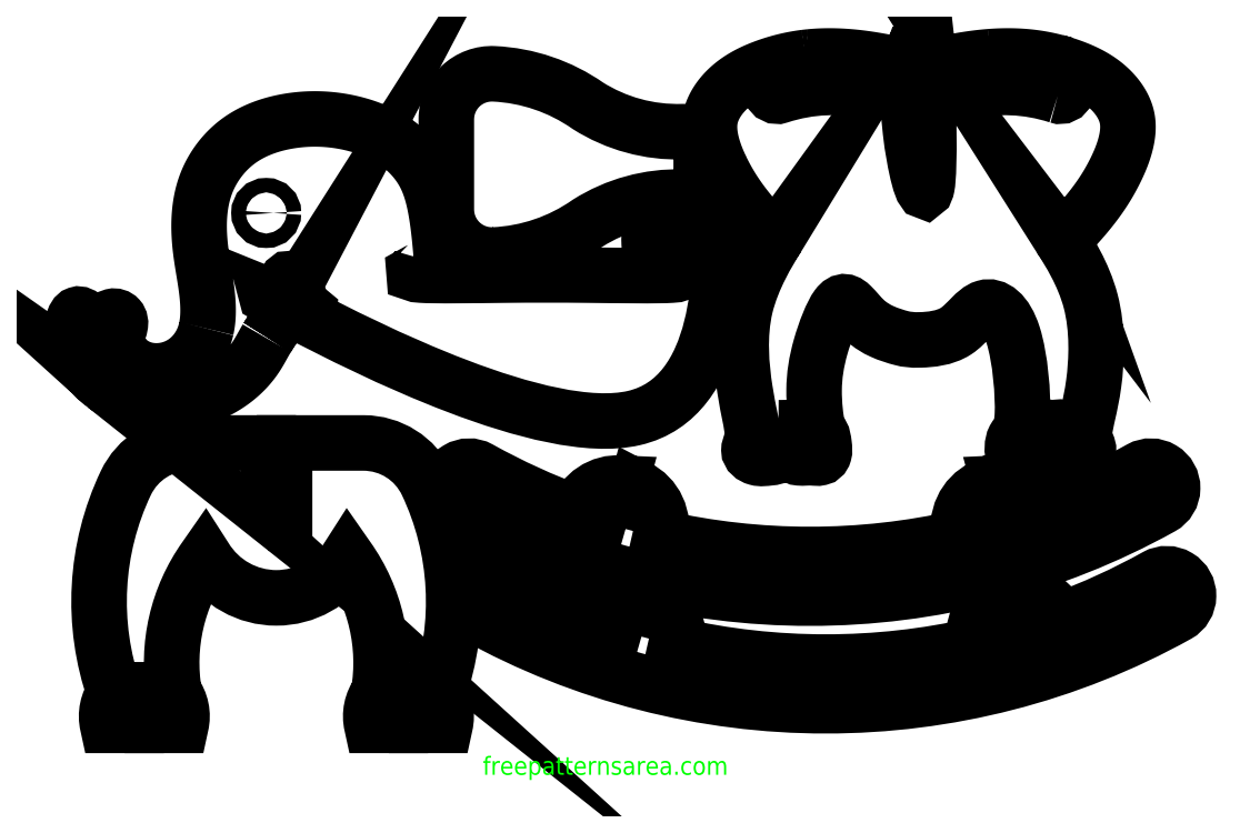
<metadata>
{"format":"dxf","ext":"dxf","renderer":"ezdxf+matplotlib","layout":"modelspace","background":"white","min_lineweight":24,"dpi":150}
</metadata>
<code>
0
SECTION
2
ENTITIES
0
CIRCLE
8
0
10
523.7
20
876.8
30
0
40
7.939
0
SPLINE
8
0
210
0
220
0
230
1
70
    13
71
     3
72
   120
73
   116
74
     0
42
1e-09
43
1e-10
40
0
40
0
40
0
40
0
40
1
40
1
40
1
40
2
40
2
40
2
40
3
40
3
40
3
40
4
40
4
40
4
40
5
40
5
40
5
40
6.568
40
6.568
40
6.568
40
7.568
40
7.568
40
7.568
40
8.425
40
8.425
40
8.425
40
9.283
40
9.283
40
9.283
40
9.916
40
9.916
40
9.916
40
10.92
40
10.92
40
10.92
40
11.92
40
11.92
40
11.92
40
12.92
40
12.92
40
12.92
40
14.35
40
14.35
40
14.35
40
15.35
40
15.35
40
15.35
40
16.35
40
16.35
40
16.35
40
17.35
40
17.35
40
17.35
40
17.71
40
17.71
40
17.71
40
28.81
40
47.58
40
57.44
40
58.75
40
59.49
40
60.26
40
61.73
40
63.35
40
72.99
40
86.34
40
99.62
40
107.6
40
107.6
40
107.6
40
114
40
128.9
40
155.5
40
181.9
40
219.1
40
254.8
40
304.9
40
350.7
40
393.3
40
415.6
40
427.2
40
431.1
40
433.1
40
434.6
40
439.8
40
446.7
40
452.7
40
458.6
40
464.1
40
470.1
40
475.1
40
478.1
40
482.4
40
486.8
40
491.2
40
495.9
40
504.2
40
517.3
40
542
40
568.4
40
600.1
40
632.7
40
676
40
730.5
40
803.9
40
860.8
40
923.7
40
985.7
40
1053
40
1091
40
1134
40
1186
40
1186
40
1186
40
1187
40
1187
40
1187
40
1187
10
693.9
20
826.5
30
0
41
1
10
693.9
20
820.5
30
0
41
1
10
693.9
20
814.5
30
0
41
1
10
693.9
20
808.5
30
0
41
1
10
785.7
20
808.5
30
0
41
1
10
877.5
20
808.5
30
0
41
1
10
969.2
20
808.5
30
0
41
1
10
969.2
20
814.5
30
0
41
1
10
969.2
20
820.5
30
0
41
1
10
969.2
20
826.5
30
0
41
1
10
960.9
20
826.5
30
0
41
1
10
952.5
20
826.5
30
0
41
1
10
944.2
20
826.5
30
0
41
1
10
944.2
20
834.9
30
0
41
1
10
944.2
20
843.4
30
0
41
1
10
944.2
20
851.8
30
0
41
1
10
944.2
20
866.4
30
0
41
0.8055
10
954.5
20
876.7
30
0
41
0.8055
10
969.1
20
876.8
30
0
41
1
10
981
20
876.8
30
0
41
1
10
992.9
20
876.8
30
0
41
1
10
1005
20
876.9
30
0
41
1
10
1017
20
876.9
30
0
41
0.9396
10
1027
20
872
30
0
41
0.9396
10
1035
20
863.1
30
0
41
1
10
1043
20
854.2
30
0
41
0.9396
10
1046
20
842.9
30
0
41
0.9396
10
1044
20
831.2
30
0
41
1
10
1037
20
777.3
30
0
41
0.9669
10
1013
20
728.4
30
0
41
0.9669
10
974.6
20
689.5
30
0
41
1
10
971.5
20
700.8
30
0
41
1
10
968.5
20
712.2
30
0
41
1
10
965.4
20
723.5
30
0
41
1
10
959.7
20
722
30
0
41
1
10
953.9
20
720.4
30
0
41
1
10
948.1
20
718.9
30
0
41
1
10
951.9
20
704.4
30
0
41
1
10
955.8
20
689.9
30
0
41
1
10
959.7
20
675.4
30
0
41
1
10
859.6
20
588.4
30
0
41
0.8368
10
727
20
588.3
30
0
41
0.8368
10
626.8
20
675.2
30
0
41
1
10
634.3
20
703.3
30
0
41
1
10
641.8
20
731.3
30
0
41
1
10
649.3
20
759.4
30
0
41
1
10
643.5
20
760.9
30
0
41
1
10
637.7
20
762.5
30
0
41
1
10
631.9
20
764
30
0
41
1
10
625.2
20
739.1
30
0
41
1
10
618.6
20
714.1
30
0
41
1
10
611.9
20
689.2
30
0
41
1
10
589.9
20
711.5
30
0
41
0.9888
10
572.4
20
737.5
30
0
41
0.9888
10
559.9
20
766.3
30
0
41
1
10
560.3
20
770
30
0
41
1
10
561.3
20
780
30
0
41
1
10
556.1
20
792.6
30
0
41
1
10
551.4
20
801.6
30
0
41
1
10
548.6
20
804.4
30
0
41
1
10
547.7
20
804.8
30
0
41
1
10
546.7
20
804.3
30
0
41
1
10
546.1
20
803.2
30
0
41
1
10
545.5
20
798.9
30
0
41
1
10
546.5
20
790.7
30
0
41
1
10
546.3
20
778.6
30
0
41
1
10
543.4
20
767.2
30
0
41
1
10
540
20
761
30
0
41
1
10
538.7
20
758.7
30
0
41
1
10
537.3
20
757.1
30
0
41
1
10
532.7
20
751.7
30
0
41
1
10
523.4
20
738.7
30
0
41
1
10
513.5
20
718.2
30
0
41
1
10
493.4
20
695.3
30
0
41
1
10
465
20
677.3
30
0
41
1
10
425.1
20
665.9
30
0
41
1
10
380.1
20
668.3
30
0
41
1
10
337.2
20
689.8
30
0
41
1
10
316.4
20
722.2
30
0
41
1
10
310
20
747
30
0
41
1
10
311.7
20
760.3
30
0
41
1
10
315.4
20
764.8
30
0
41
1
10
317.7
20
766.2
30
0
41
1
10
320.6
20
765.4
30
0
41
1
10
324.2
20
762.6
30
0
41
1
10
328.9
20
758.8
30
0
41
1
10
334.4
20
755.7
30
0
41
1
10
340.2
20
754.4
30
0
41
1
10
346
20
756.1
30
0
41
1
10
350
20
760
30
0
41
1
10
353.7
20
763
30
0
41
1
10
357.8
20
764.1
30
0
41
1
10
361.6
20
762.1
30
0
41
1
10
363.9
20
758.2
30
0
41
1
10
363.7
20
753.5
30
0
41
1
10
362
20
748
30
0
41
1
10
359.6
20
739.5
30
0
41
1
10
362.6
20
723.7
30
0
41
1
10
378.4
20
707
30
0
41
1
10
406.7
20
700.7
30
0
41
1
10
437
20
711.1
30
0
41
1
10
459.9
20
741.5
30
0
41
1
10
461
20
786.8
30
0
41
1
10
448.6
20
841.7
30
0
41
1
10
449.3
20
906.4
30
0
41
1
10
490.3
20
961.3
30
0
41
1
10
550.2
20
981.8
30
0
41
1
10
614.8
20
980
30
0
41
1
10
668.7
20
958.1
30
0
41
1
10
701.4
20
918.9
30
0
41
1
10
712.1
20
875
30
0
41
1
10
714.8
20
843.5
30
0
41
1
10
716.2
20
826.5
30
0
41
1
10
708.8
20
826.5
30
0
41
1
10
701.3
20
826.5
30
0
41
1
10
693.9
20
826.5
30
0
41
1
0
SPLINE
8
0
210
0
220
0
230
1
70
    13
71
     3
72
    98
73
    94
74
     0
42
1e-09
43
1e-10
40
0
40
0
40
0
40
0
40
1
40
1
40
1
40
2
40
2
40
2
40
3
40
3
40
3
40
3.873
40
3.873
40
3.873
40
4.626
40
4.626
40
4.626
40
5.721
40
5.721
40
5.721
40
6.815
40
6.815
40
6.815
40
7.568
40
7.568
40
7.568
40
8.442
40
8.442
40
8.442
40
9.442
40
9.442
40
9.442
40
10.44
40
10.44
40
10.44
40
11.44
40
11.44
40
11.44
40
12.44
40
12.44
40
12.44
40
13.44
40
13.44
40
13.44
40
14.32
40
14.32
40
14.32
40
15.36
40
15.36
40
15.36
40
41.43
40
87.59
40
115.8
40
142.7
40
171.9
40
209.6
40
257
40
305.9
40
363.5
40
418.6
40
418.6
40
418.6
40
419.6
40
419.6
40
419.6
40
420.6
40
420.6
40
420.6
40
421.6
40
421.6
40
421.6
40
476.7
40
534.2
40
583.1
40
630.6
40
668.3
40
697.5
40
724.4
40
752.6
40
798.8
40
824.8
40
824.8
40
824.8
40
825.9
40
825.9
40
825.9
40
826.7
40
826.7
40
826.7
40
827.7
40
827.7
40
827.7
40
828.7
40
828.7
40
828.7
40
828.7
10
1086
20
641
30
0
41
1
10
1092
20
641
30
0
41
1
10
1098
20
641
30
0
41
1
10
1104
20
641
30
0
41
1
10
1104
20
629.9
30
0
41
1
10
1104
20
618.9
30
0
41
1
10
1104
20
607.9
30
0
41
1
10
1115
20
607.9
30
0
41
1
10
1125
20
607.9
30
0
41
1
10
1135
20
607.9
30
0
41
1
10
1138
20
620.6
30
0
41
0.9374
10
1136
20
633.4
30
0
41
0.9374
10
1128
20
643.9
30
0
41
1
10
1119
20
694.4
30
0
41
0.9533
10
1130
20
744.4
30
0
41
0.9533
10
1159
20
787
30
0
41
1
10
1175
20
755.7
30
0
41
0.9026
10
1205
20
737.4
30
0
41
0.9026
10
1240
20
737.4
30
0
41
1
10
1275
20
737.4
30
0
41
0.9026
10
1305
20
755.7
30
0
41
0.9026
10
1322
20
787
30
0
41
1
10
1350
20
744.4
30
0
41
0.9533
10
1361
20
694.4
30
0
41
0.9533
10
1352
20
643.9
30
0
41
1
10
1345
20
633.4
30
0
41
0.9374
10
1342
20
620.6
30
0
41
0.9374
10
1345
20
607.9
30
0
41
1
10
1355
20
607.9
30
0
41
1
10
1366
20
607.9
30
0
41
1
10
1376
20
607.9
30
0
41
1
10
1376
20
618.9
30
0
41
1
10
1376
20
629.9
30
0
41
1
10
1376
20
641
30
0
41
1
10
1382
20
641
30
0
41
1
10
1388
20
641
30
0
41
1
10
1394
20
641
30
0
41
1
10
1394
20
629.9
30
0
41
1
10
1394
20
618.9
30
0
41
1
10
1394
20
607.9
30
0
41
1
10
1405
20
607.9
30
0
41
1
10
1415
20
607.9
30
0
41
1
10
1425
20
607.9
30
0
41
1
10
1428
20
620.6
30
0
41
0.9374
10
1426
20
633.4
30
0
41
0.9374
10
1418
20
643.9
30
0
41
1
10
1448
20
711.7
30
0
41
0.9111
10
1441
20
785.7
30
0
41
0.9111
10
1398
20
846.1
30
0
41
1
10
1404
20
852.4
30
0
41
1
10
1420
20
869.8
30
0
41
1
10
1441
20
896.1
30
0
41
1
10
1458
20
925.7
30
0
41
1
10
1468
20
951.8
30
0
41
1
10
1472
20
984.2
30
0
41
1
10
1449
20
1019
30
0
41
1
10
1409
20
1039
30
0
41
1
10
1358
20
1051
30
0
41
1
10
1304
20
1049
30
0
41
1
10
1267
20
1041
30
0
41
1
10
1249
20
1037
30
0
41
1
10
1249
20
979.6
30
0
41
1
10
1249
20
922.5
30
0
41
1
10
1249
20
865.4
30
0
41
1
10
1243
20
865.4
30
0
41
1
10
1237
20
865.4
30
0
41
1
10
1231
20
865.4
30
0
41
1
10
1231
20
922.5
30
0
41
1
10
1231
20
979.6
30
0
41
1
10
1231
20
1037
30
0
41
1
10
1213
20
1041
30
0
41
1
10
1176
20
1049
30
0
41
1
10
1122
20
1051
30
0
41
1
10
1072
20
1039
30
0
41
1
10
1031
20
1019
30
0
41
1
10
1008
20
984.2
30
0
41
1
10
1012
20
951.8
30
0
41
1
10
1023
20
925.7
30
0
41
1
10
1039
20
896.1
30
0
41
1
10
1060
20
869.8
30
0
41
1
10
1077
20
852.4
30
0
41
1
10
1083
20
846.1
30
0
41
1
10
1039
20
785.7
30
0
41
0.9111
10
1032
20
711.7
30
0
41
0.9111
10
1062
20
643.9
30
0
41
1
10
1055
20
633.4
30
0
41
0.9374
10
1052
20
620.6
30
0
41
0.9374
10
1055
20
607.9
30
0
41
1
10
1065
20
607.9
30
0
41
1
10
1076
20
607.9
30
0
41
1
10
1086
20
607.9
30
0
41
1
10
1086
20
618.9
30
0
41
1
10
1086
20
629.9
30
0
41
1
10
1086
20
641
30
0
41
1
0
LWPOLYLINE
8
0
90
        4
70
     1
43
0
10
1082
20
1021
42
0.997
10
1088
20
1005
42
-0.1384
10
1189
20
1010
42
0.9536
10
1192
20
1025
42
0.1369
0
LWPOLYLINE
8
0
90
        4
70
     1
43
0
10
1393
20
1005
42
0.997
10
1398
20
1021
42
0.1369
10
1288
20
1025
42
0.9536
10
1291
20
1010
42
-0.1384
0
LWPOLYLINE
8
0
90
       26
70
     1
43
0
10
525.9
20
536.1
10
525.9
20
624.2
10
439.2
20
624.2
42
0.2896
10
369.6
20
580.3
42
0.1972
10
357.2
20
350
42
0.2219
10
349.7
20
314
10
380.9
20
314
10
380.9
20
353.1
10
398.9
20
353.1
10
398.9
20
314
10
430.1
20
314
42
0.2219
10
422.6
20
350
42
-0.198
10
456.7
20
497.9
42
0.5609
10
613.1
20
497.9
42
-0.198
10
647.2
20
350
42
0.2219
10
639.7
20
314
10
670.9
20
314
10
670.9
20
353.1
10
688.9
20
353.1
10
688.9
20
314
10
720.1
20
314
42
0.2219
10
712.6
20
350
42
0.1972
10
700.2
20
580.3
42
0.2896
10
630.6
20
624.2
10
543.9
20
624.2
10
543.9
20
536.1
0
LWPOLYLINE
8
0
90
       10
70
     1
43
0
10
773.8
20
830.7
42
-0.428
10
721.5
20
880.6
10
721.5
20
979.7
42
-0.428
10
773.8
20
1030
42
-0.1415
10
876.9
20
994.6
42
0.1492
10
980.7
20
966.1
42
-0.4227
10
1001
20
946.1
10
1001
20
914.2
42
-0.4227
10
980.7
20
894.2
42
0.1492
10
876.9
20
865.8
42
-0.1415
0
LWPOLYLINE
8
0
90
       16
70
     1
43
0
10
918.2
20
529.7
42
-0.006029
10
901
20
534.8
10
913.1
20
580.1
42
0.3442
10
864
20
547.3
42
-0.03906
10
758.1
20
595.7
42
1
10
734.7
20
553.7
42
0.2591
10
1506
20
553.7
42
1
10
1483
20
595.7
42
-0.03906
10
1377
20
547.3
42
0.3442
10
1328
20
580.1
10
1340
20
534.8
42
-0.006029
10
1323
20
529.7
10
1311
20
575.4
42
0.3577
10
1285
20
520.1
42
-0.1116
10
956
20
520.1
42
0.3577
10
930.5
20
575.4
0
MTEXT
8
0
10
761.4
20
279.8
30
0
40
20
41
342.3
71
     1
72
     5
1
freepatternsarea.com
73
     1
44
1
0
LWPOLYLINE
8
0
90
       16
70
     1
43
0
10
935.7
20
411.5
42
-0.006029
10
918.5
20
416.6
10
930.6
20
461.9
42
0.3442
10
881.5
20
429.1
42
-0.03906
10
775.5
20
477.5
42
1
10
752.2
20
435.5
42
0.2591
10
1524
20
435.5
42
1
10
1501
20
477.5
42
-0.03906
10
1395
20
429.1
42
0.3442
10
1346
20
461.9
10
1358
20
416.6
42
-0.006029
10
1340
20
411.5
10
1328
20
457.2
42
0.3577
10
1303
20
401.9
42
-0.1116
10
973.5
20
401.9
42
0.3577
10
948
20
457.2
0
ENDSEC
0
EOF

</code>
